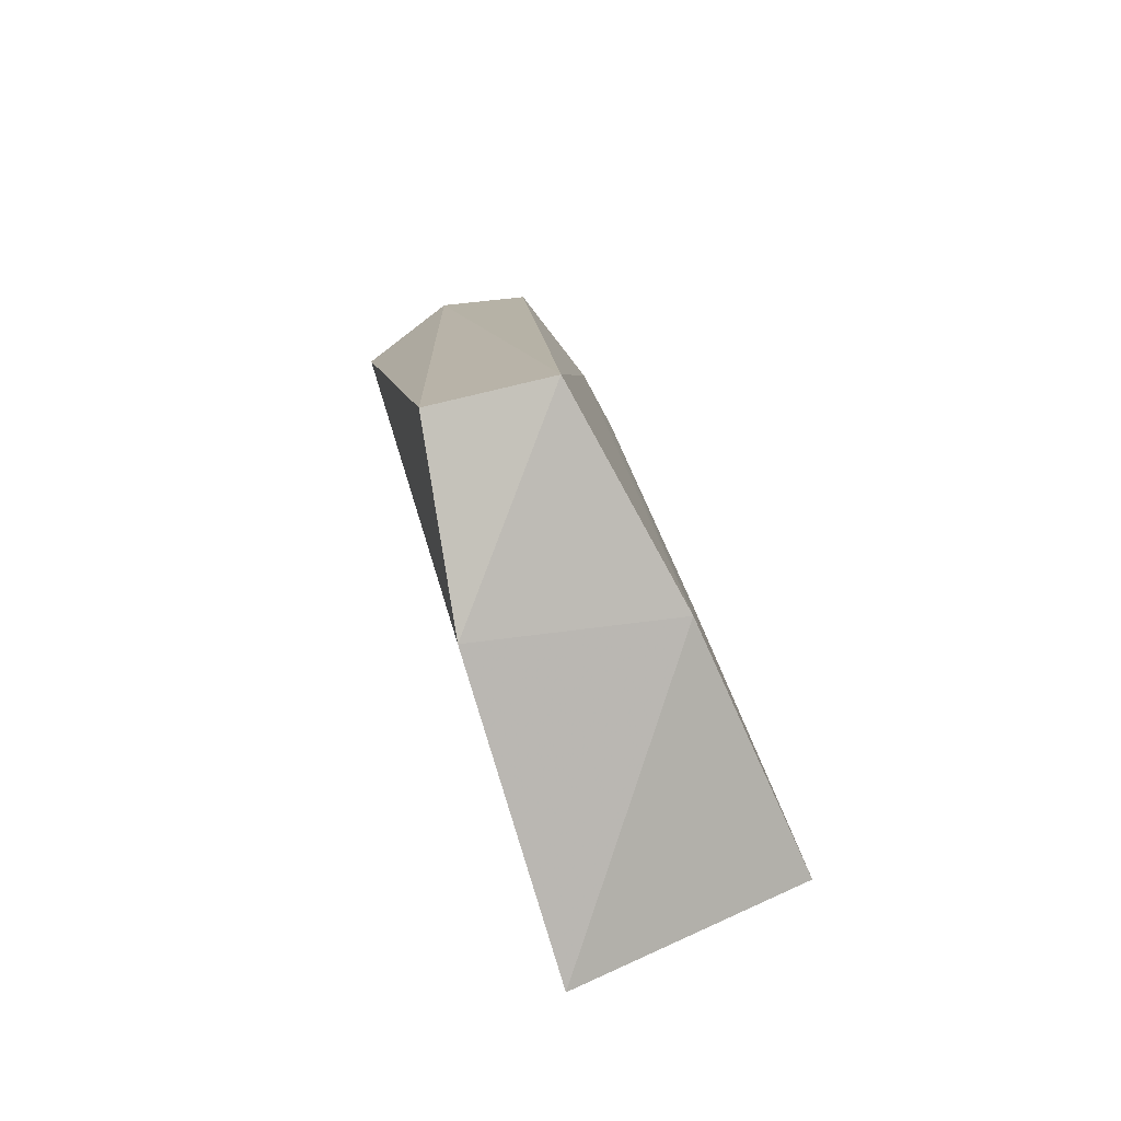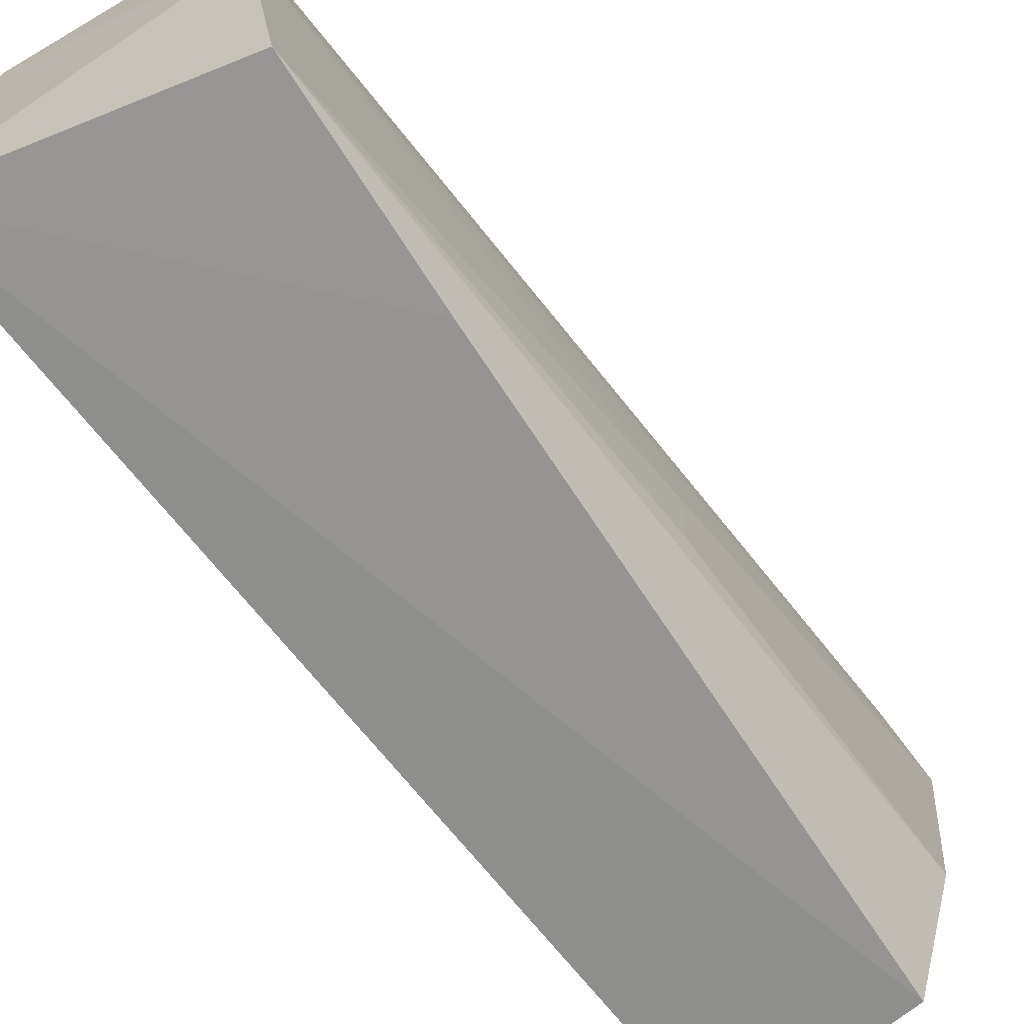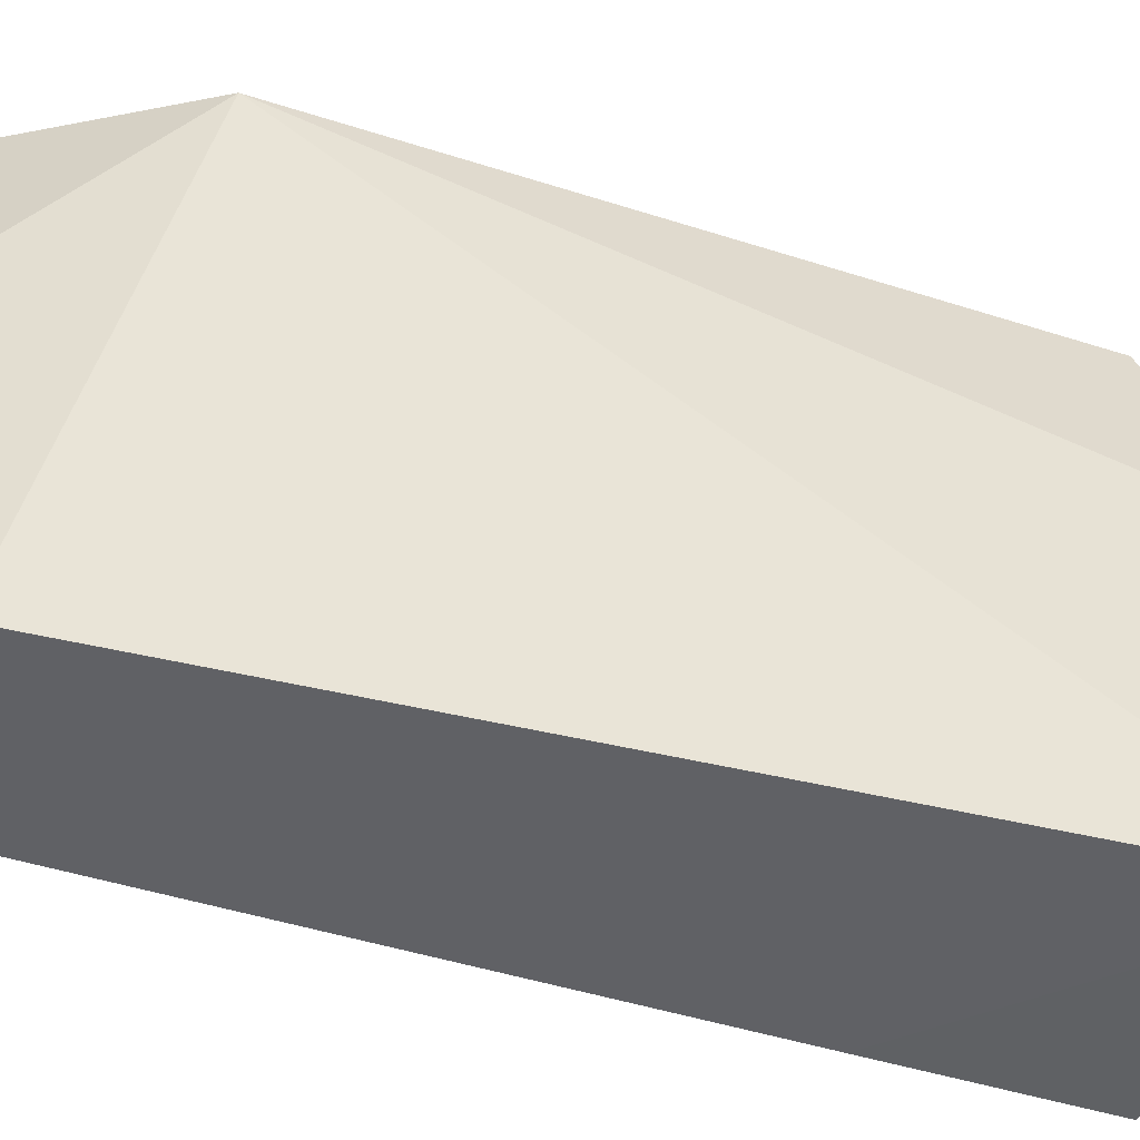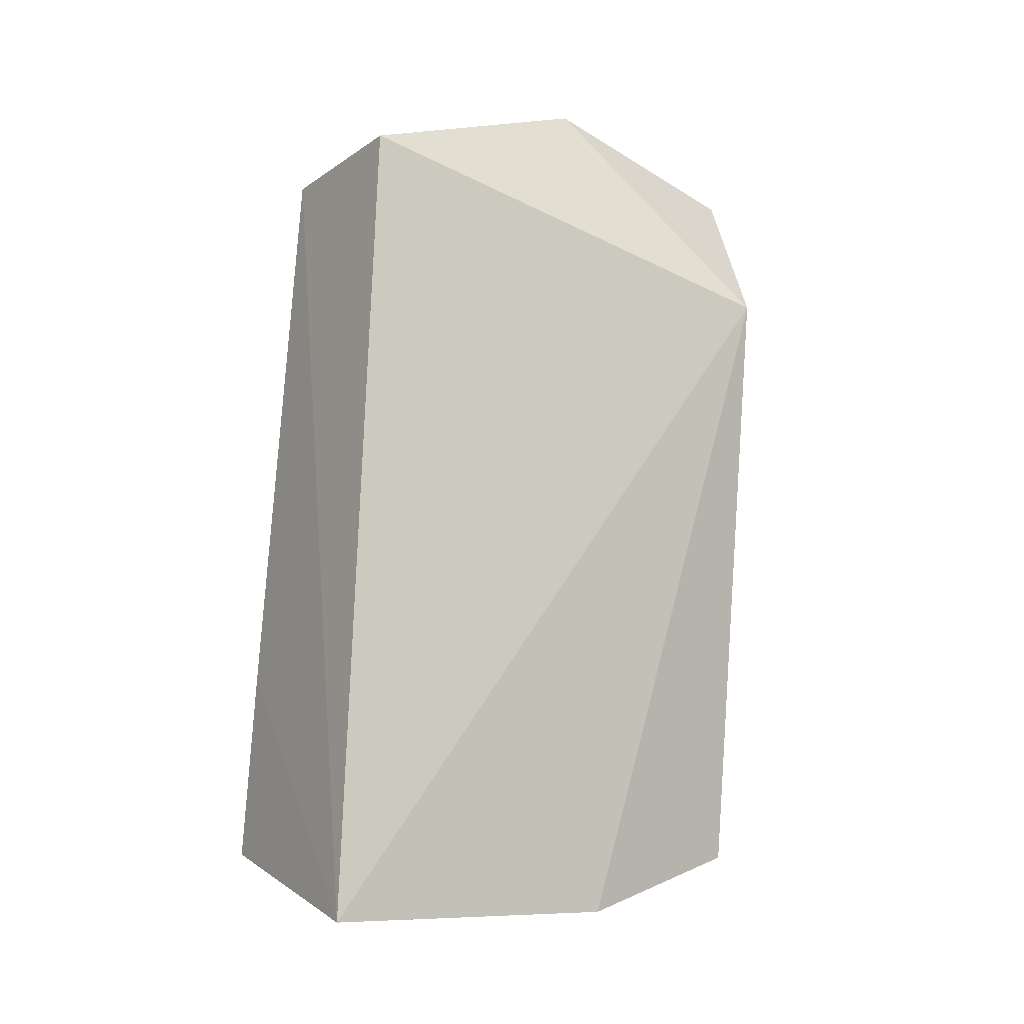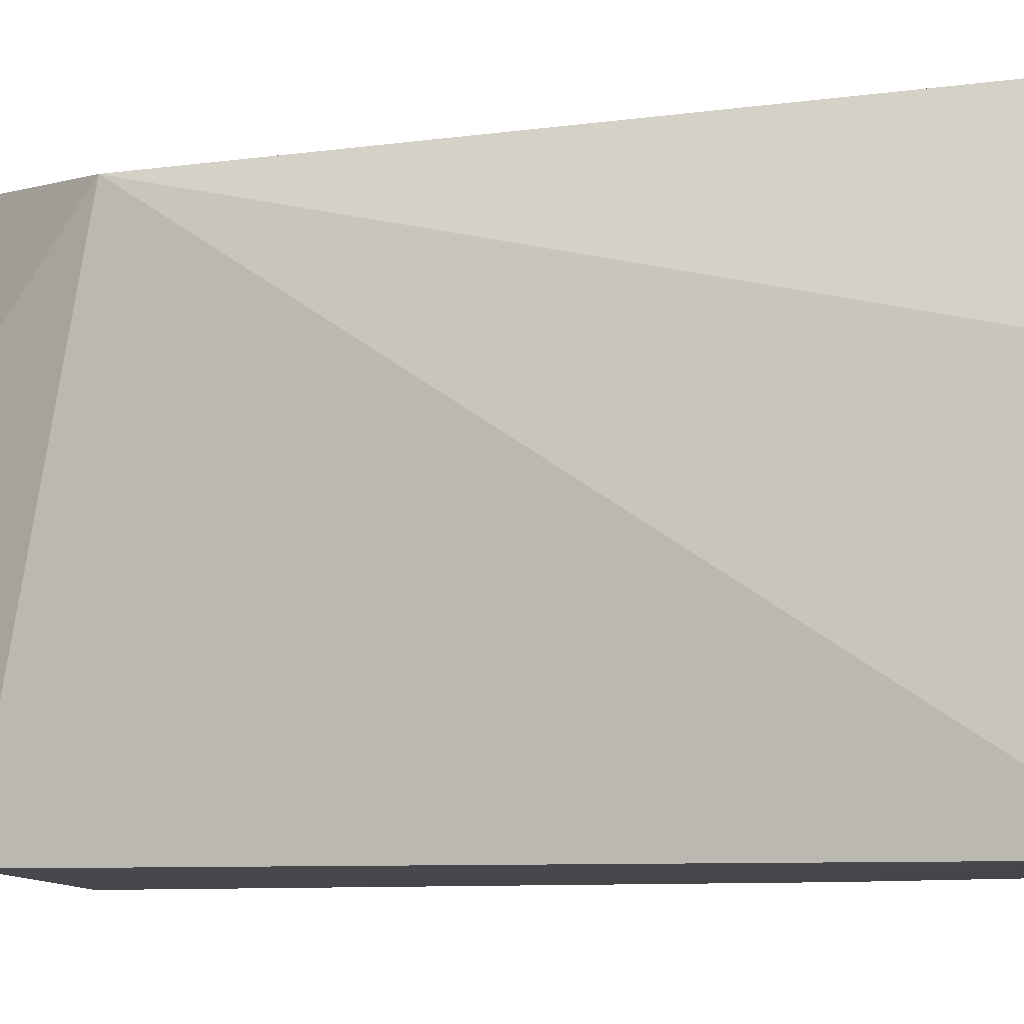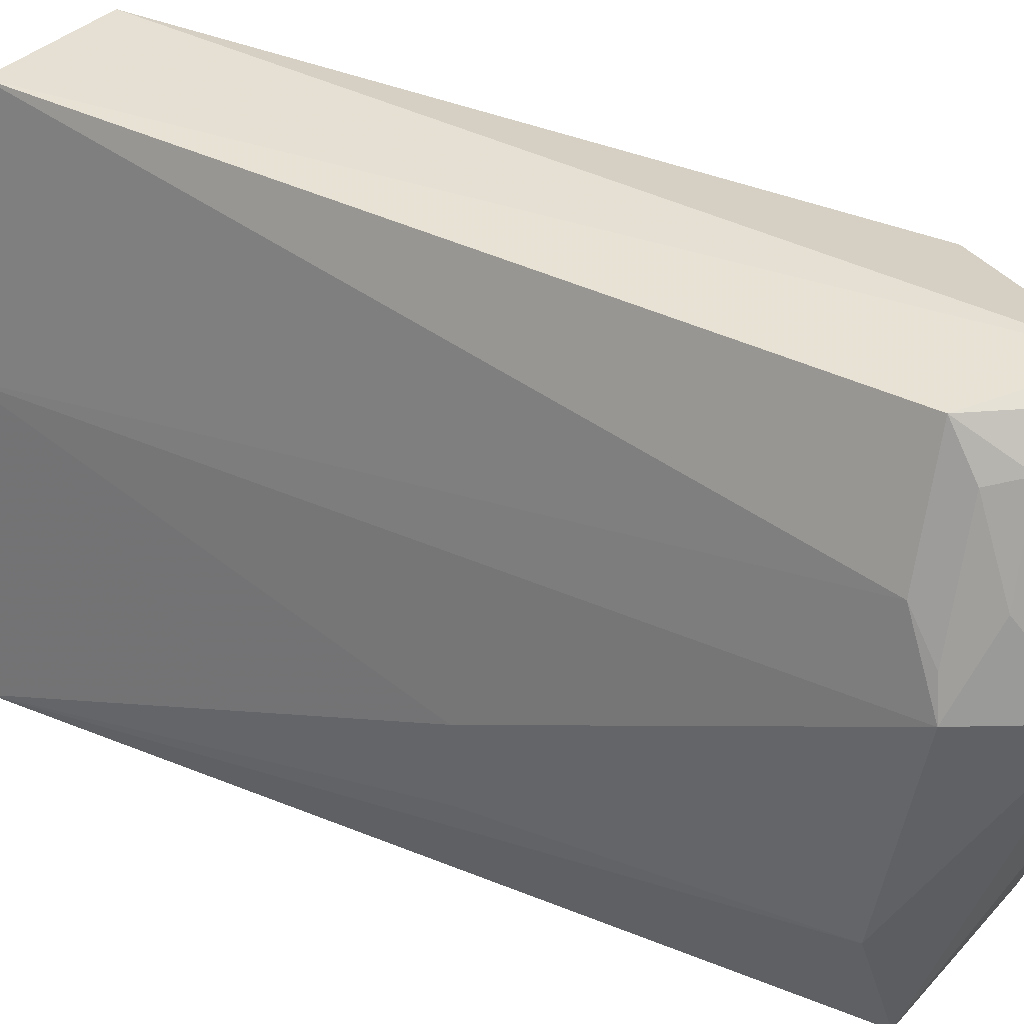
<metadata>
{"format":"obj","ext":"obj","renderer":"f3d","projection":"perspective","resolution":1024,"background":"white","views":[{"elev":-75.8,"azim":-162.2,"up":"+Z"},{"elev":-67.3,"azim":-139.2,"up":"+Y"},{"elev":-47.2,"azim":78.4,"up":"+Y"},{"elev":-13.9,"azim":57.3,"up":"+Z"},{"elev":-9.3,"azim":113.0,"up":"+Y"},{"elev":36.0,"azim":-53.5,"up":"+Y"}]}
</metadata>
<code>
v -0.01099 0.07315 0.1427
v -0.006145 0.04273 0.1305
v -0.002526 0.09643 0.118
v -0.02884 0.0983 0.04528
v -0.0298 0.05411 0.1295
v -0.01121 0.04185 0.03773
v -0.02319 0.09719 0.1288
v -0.02509 0.04176 0.1303
v -0.01501 0.09914 0.04684
v -0.03715 0.04194 0.04649
v -0.01216 0.09865 0.1359
v -0.02215 0.07616 0.142
v -0.02897 0.07614 0.1334
v -0.01215 0.0779 0.03953
v -0.03381 0.07238 0.04442
v -0.03389 0.04174 0.06811
v -0.01618 0.09699 0.136
v -0.01801 0.08884 0.1389
v -0.02769 0.08455 0.1294
v -0.02361 0.09267 0.1319
v -0.03303 0.05949 0.09406
v -0.02446 0.08414 0.1356
v -0.02804 0.07999 0.1325
v -0.02096 0.09333 0.1347
v -0.0332 0.0514 0.09418
f 1 2 3
f 6 3 2
f 8 2 1
f 8 6 2
f 10 8 5
f 11 1 3
f 11 3 9
f 11 9 4
f 11 4 7
f 12 8 1
f 12 5 8
f 13 5 12
f 14 4 9
f 14 9 3
f 14 3 6
f 15 6 10
f 15 14 6
f 15 4 14
f 16 10 6
f 16 6 8
f 16 8 10
f 17 11 7
f 18 12 1
f 18 1 11
f 18 11 17
f 19 7 4
f 19 15 13
f 19 4 15
f 20 7 19
f 21 15 10
f 21 13 15
f 22 20 13
f 22 13 12
f 23 20 19
f 23 19 13
f 23 13 20
f 24 17 7
f 24 7 20
f 24 18 17
f 24 12 18
f 24 22 12
f 24 20 22
f 25 21 10
f 25 10 5
f 25 5 13
f 25 13 21

</code>
